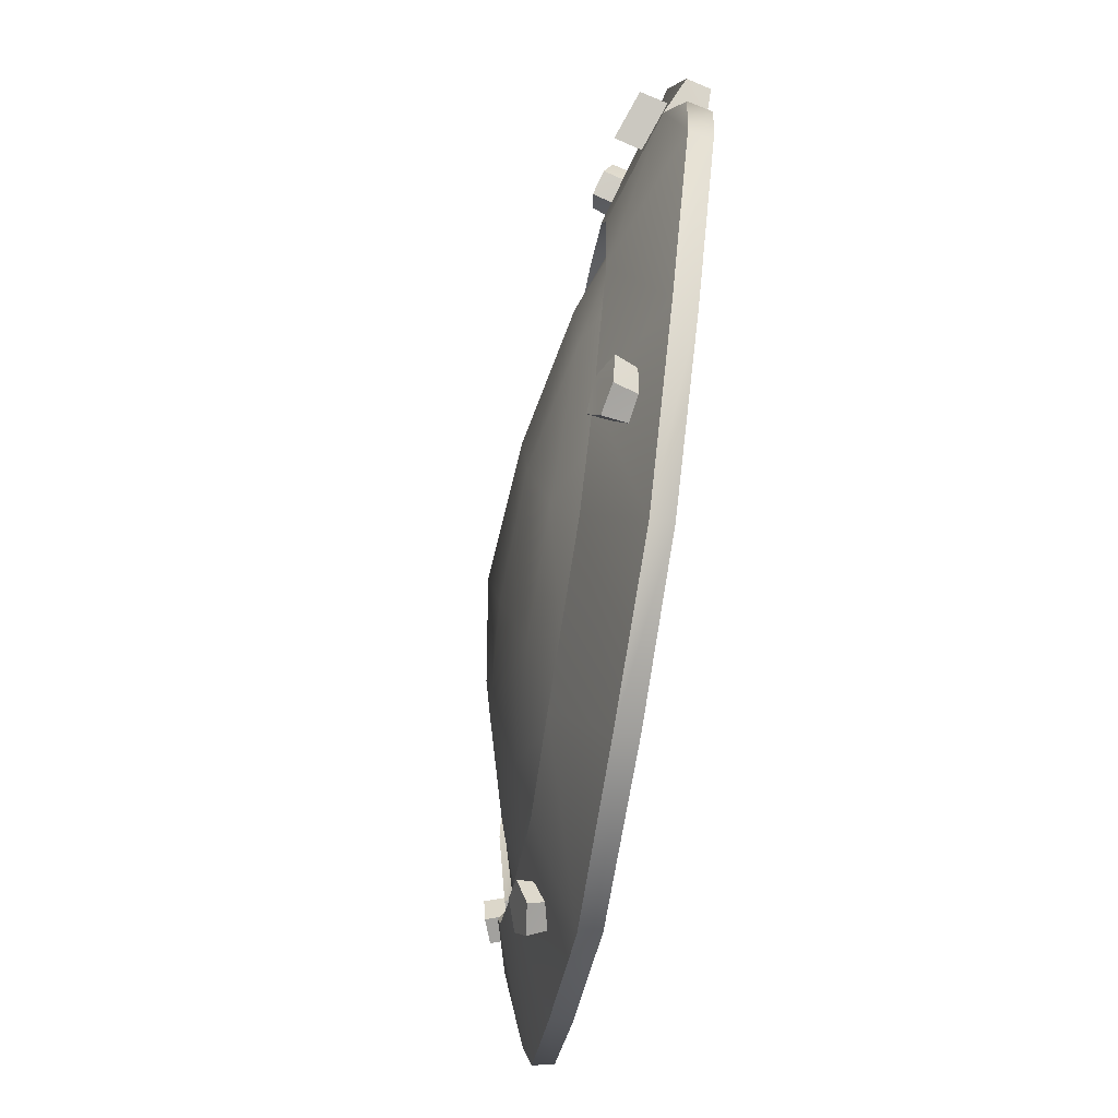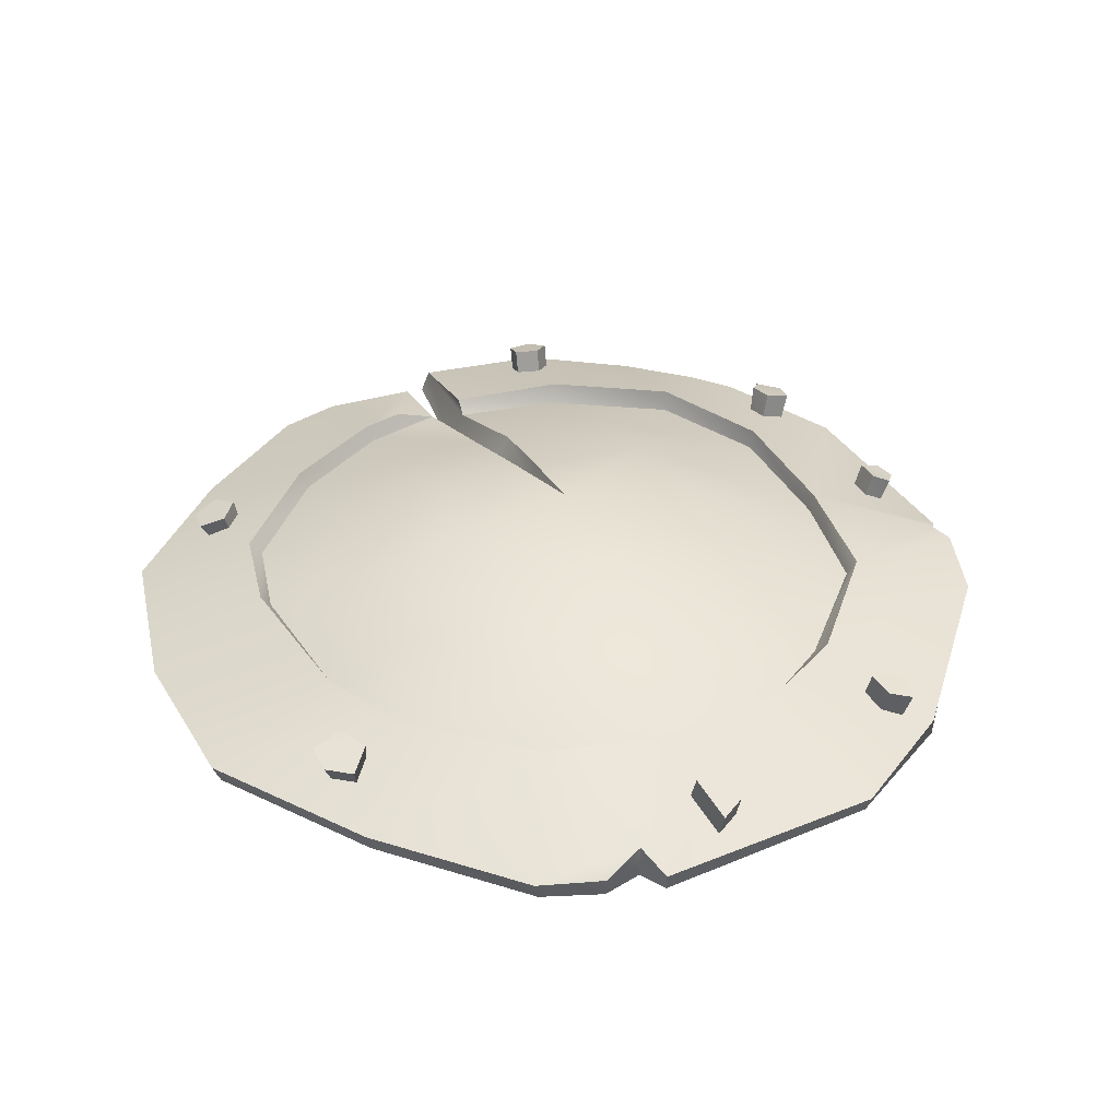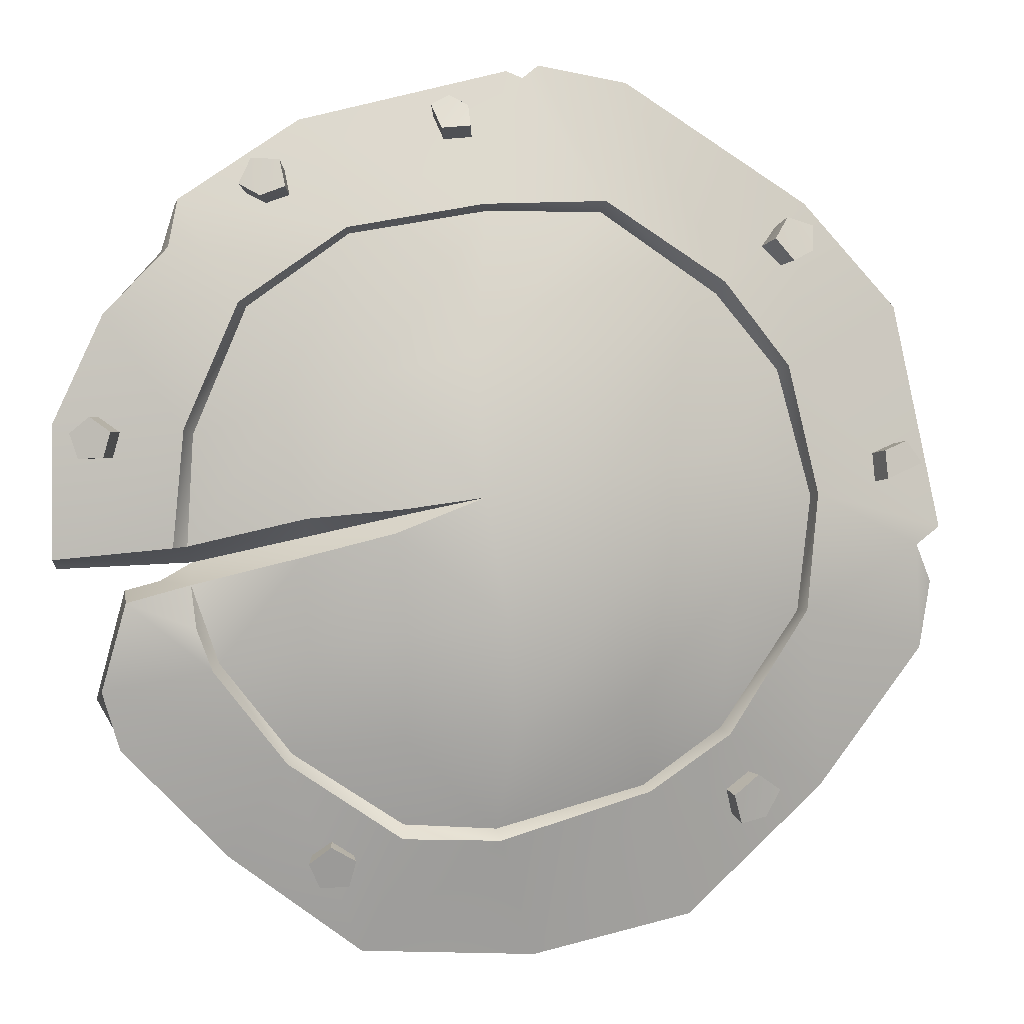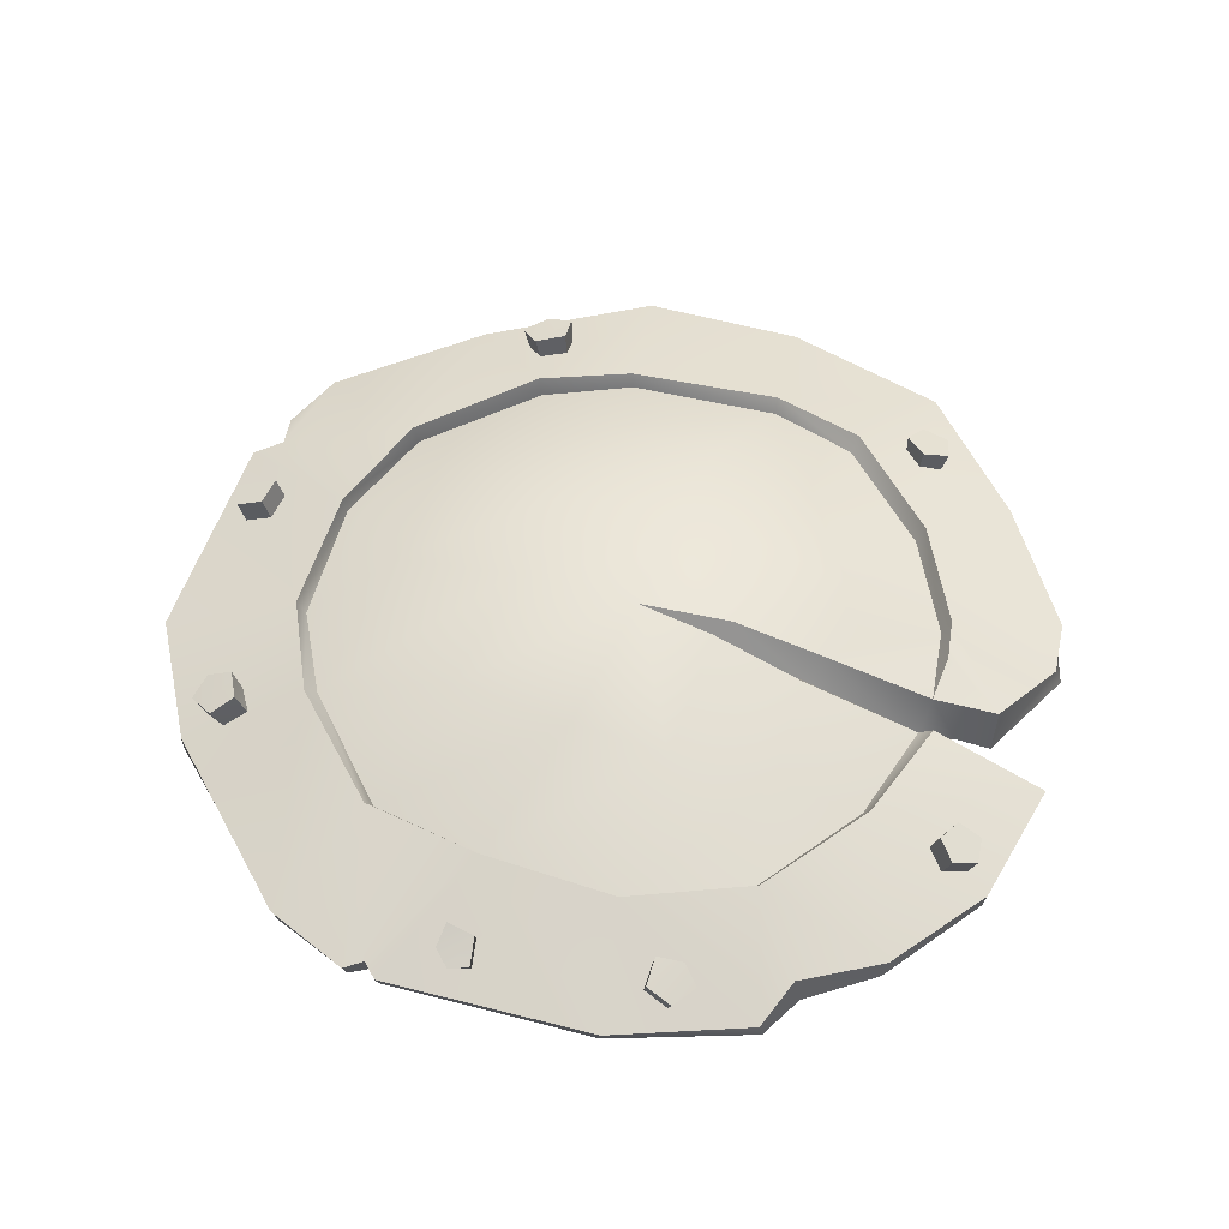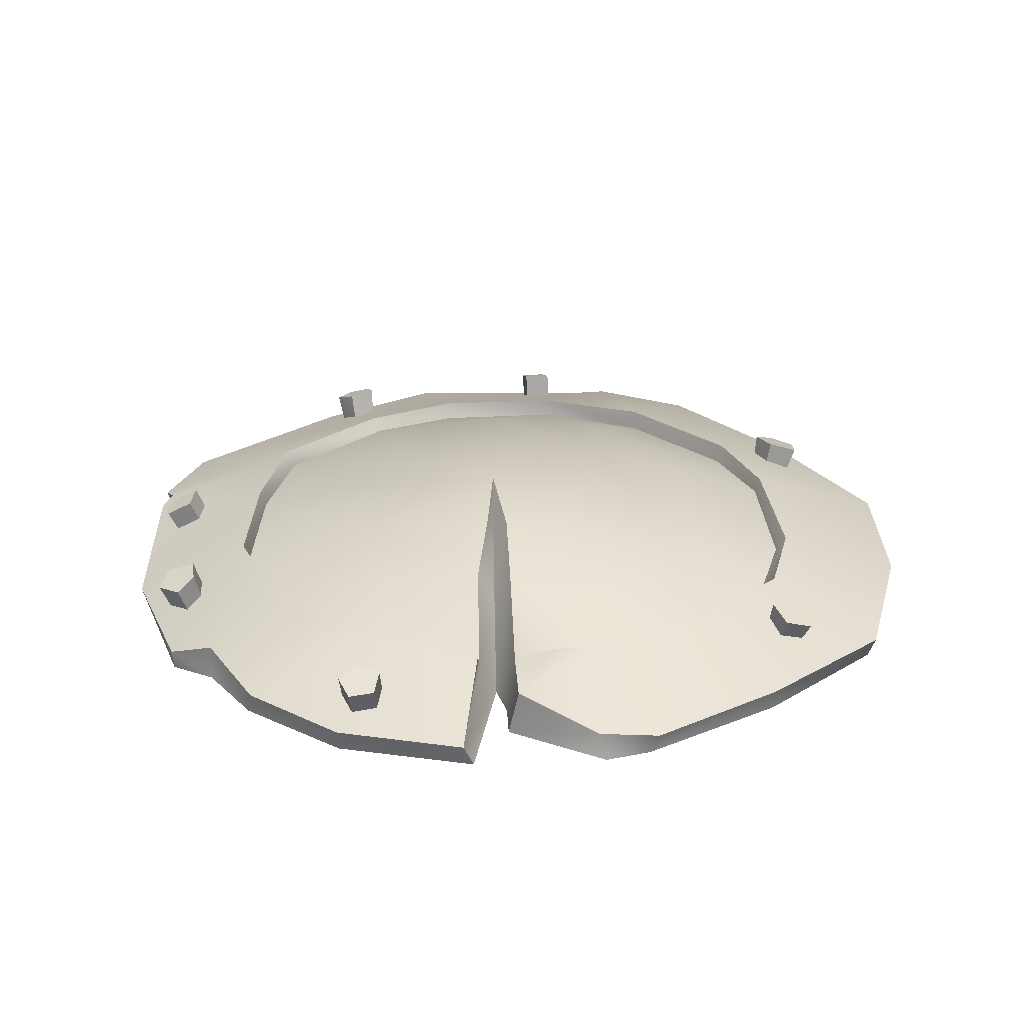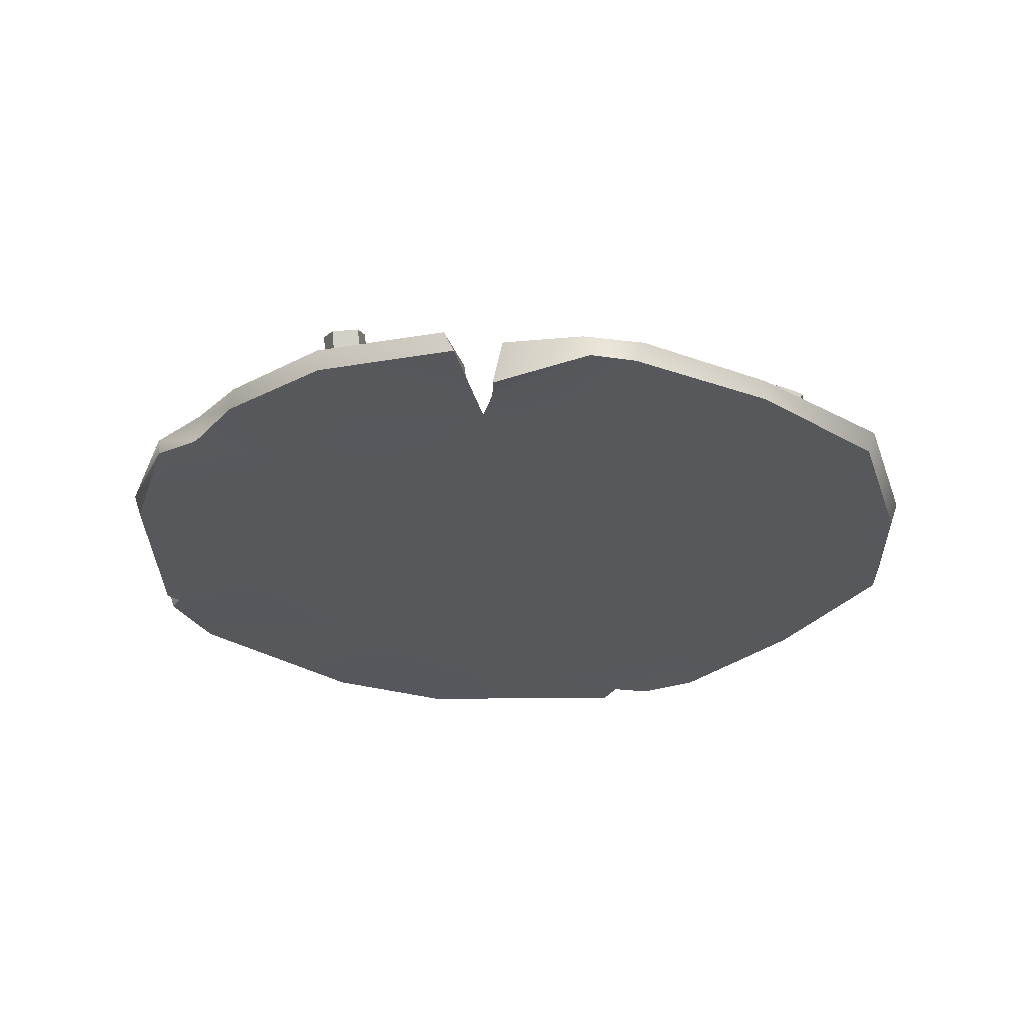
<metadata>
{"format":"obj","ext":"obj","renderer":"f3d","projection":"perspective","resolution":1024,"background":"white","views":[{"elev":-70.2,"azim":80.9,"up":"+Y"},{"elev":38.1,"azim":74.8,"up":"+Z"},{"elev":1.1,"azim":-8.2,"up":"+Y"},{"elev":54.2,"azim":-150.2,"up":"+Z"},{"elev":27.1,"azim":-77.9,"up":"+Z"},{"elev":-27.9,"azim":-75.5,"up":"+Z"}]}
</metadata>
<code>
g g0
v 0.1809 -0.2302 0.01148
v 0.1781 -0.2272 -0.006098
v 0.2013 -0.2138 0.008974
v 0.1966 -0.2131 -0.00719
v 0.2217 -0.2277 -0.0002186
v 0.2142 -0.225 -0.01654
v 0.1844 -0.2479 -0.01478
v 0.2028 -0.2435 -0.01807
v 0.2099 -0.2494 -0.0005374
v 0.1886 -0.2541 0.00383
v 0.3089 0.02667 0.009935
v 0.3039 0.02421 -0.01046
v 0.3072 0.04978 0.007747
v 0.3022 0.04763 -0.01268
v 0.3372 0.03725 -0.02379
v 0.3228 0.05569 -0.02092
v 0.3275 0.05774 -0.0003835
v 0.3417 0.03954 -0.00322
v 0.2297 0.2036 0.01009
v 0.224 0.2012 -0.01123
v 0.2149 0.2214 0.007917
v 0.2086 0.2168 -0.01352
v 0.2269 0.2397 -0.0001995
v 0.2214 0.2332 -0.02207
v 0.2419 0.2095 -0.01726
v 0.2447 0.2277 -0.02506
v 0.249 0.2331 -0.00304
v 0.2471 0.2125 0.004245
v -0.03431 0.3078 0.008413
v -0.03138 0.3009 -0.009211
v -0.05729 0.306 0.005165
v -0.05366 0.2992 -0.01236
v -0.06475 0.3258 -0.004431
v -0.06088 0.3184 -0.02166
v -0.03334 0.3175 -0.01875
v -0.04685 0.3253 -0.02315
v -0.04982 0.3337 -0.006105
v -0.03532 0.3253 -0.001176
v -0.1817 0.257 0.01057
v -0.1772 0.2522 -0.009732
v -0.2016 0.2498 0.008017
v -0.1958 0.2459 -0.01261
v -0.2179 0.2595 0.0002984
v -0.211 0.2543 -0.02059
v -0.1809 0.2727 -0.01679
v -0.2017 0.2739 -0.02351
v -0.2082 0.2805 -0.002517
v -0.1858 0.2789 0.003831
v -0.1817 0.257 0.01057
v -0.1772 0.2522 -0.009732
v -0.2016 0.2498 0.008017
v -0.1958 0.2459 -0.01261
v -0.2179 0.2595 0.0002984
v -0.211 0.2543 -0.02059
v -0.1809 0.2727 -0.01679
v -0.2017 0.2739 -0.02351
v -0.2082 0.2805 -0.002517
v -0.1858 0.2789 0.003831
v -0.3181 0.06356 0.009488
v -0.3111 0.06348 -0.009771
v -0.3237 0.04322 0.007484
v -0.3167 0.04332 -0.01176
v -0.3435 0.04258 0.0001241
v -0.3363 0.04269 -0.01905
v -0.3274 0.0753 -0.01584
v -0.343 0.06245 -0.02157
v -0.3502 0.06252 -0.002419
v -0.3345 0.07549 0.003368
v -0.1462 -0.2656 0.01032
v -0.1449 -0.263 -0.003495
v -0.1262 -0.2773 0.008093
v -0.1275 -0.274 -0.003732
v -0.1311 -0.2985 -2.143e-05
v -0.1318 -0.2925 -0.01186
v -0.1599 -0.2747 -0.01148
v -0.1518 -0.2929 -0.01664
v -0.1542 -0.3 -0.00281
v -0.1635 -0.2796 0.003582
v -0.02676 0.01136 -0.04845
v -0.3081 -0.06327 -0.04636
v -0.2801 -0.05561 -0.04332
v -0.3306 -0.1504 -0.04724
v -0.2279 -0.09471 -0.04826
v -0.3124 -0.1839 -0.04681
v -0.1578 -0.1626 -0.04837
v -0.224 -0.2764 -0.04567
v -0.06875 -0.2037 -0.04848
v -0.117 -0.35 -0.0471
v 0.02288 -0.3563 -0.04719
v 0.06646 -0.191 -0.04863
v 0.1503 -0.3263 -0.04736
v 0.2585 -0.2241 -0.04731
v 0.3531 -0.05907 -0.04862
v 0.3432 -0.1101 -0.04775
v 0.1894 -0.09298 -0.04872
v 0.3414 -0.02837 -0.04747
v 0.3601 -0.01242 -0.0481
v 0.2166 0.06491 -0.04868
v 0.3197 0.1676 -0.04716
v 0.2491 0.2541 -0.04739
v 0.09528 0.3454 -0.04727
v 0.1185 0.1779 -0.04853
v 0.02558 0.3569 -0.0466
v 0.01278 0.345 -0.04712
v 0.0008819 0.3526 -0.04675
v 0.003875 0.225 -0.04839
v -0.1373 0.2011 -0.04824
v -0.1655 0.3099 -0.04662
v -0.2672 0.2478 -0.04667
v -0.2784 0.2092 -0.04591
v -0.3222 0.1609 -0.04636
v -0.2194 0.1399 -0.04818
v -0.3621 -0.04567 -0.04576
v -0.3619 0.06914 -0.04623
v -0.2566 0.05601 -0.04817
v -0.2544 -0.04072 -0.04295
v 0.1793 -0.06037 0.01528
v 0.1742 0.05011 0.01667
v 0.09288 -0.1529 0.02045
v 0.08346 -0.05871 0.03615
v 0.07425 0.02963 0.03945
v 0.06728 0.1354 0.0259
v -0.08756 -0.1815 0.01623
v 0.0004478 -0.1768 0.0218
v -0.008324 -0.08535 0.04112
v -0.08811 -0.09689 0.03591
v -0.1638 -0.1086 0.01534
v -0.1863 0.08176 0.01134
v -0.0332 0.1252 0.03177
v -0.1104 0.1103 0.02724
v -0.09764 -0.01589 0.03887
v -0.02785 0.01229 0.04872
v -0.09026 0.003068 0.03911
v -0.09563 -0.003092 0.02176
v -0.1654 -0.004463 0.02028
v -0.1668 -0.01974 -0.002581
v -0.1684 -0.03483 0.01855
v -0.3081 -0.06327 -0.04636
v -0.2801 -0.05561 -0.04332
v -0.3646 0.06944 -0.0289
v -0.3619 0.06914 -0.04623
v -0.3247 0.1574 -0.02893
v -0.3222 0.1609 -0.04636
v -0.2732 0.2105 -0.01874
v -0.2784 0.2092 -0.04591
v -0.2654 0.2501 -0.03254
v -0.2672 0.2478 -0.04667
v -0.1691 0.3148 -0.02922
v -0.1655 0.3099 -0.04662
v -0.0002776 0.3578 -0.03151
v 0.0008819 0.3526 -0.04675
v 0.01212 0.3514 -0.02495
v 0.01278 0.345 -0.04712
v 0.02571 0.3627 -0.0298
v 0.02558 0.3569 -0.0466
v 0.09806 0.3497 -0.0282
v 0.09528 0.3454 -0.04727
v 0.2493 0.2543 -0.03365
v 0.2491 0.2541 -0.04739
v 0.3254 0.1694 -0.03103
v 0.3197 0.1676 -0.04716
v 0.3601 -0.01242 -0.0481
v 0.3648 -0.01357 -0.03034
v 0.3417 -0.0282 -0.01756
v 0.3414 -0.02837 -0.04747
v 0.3572 -0.05905 -0.0298
v 0.3531 -0.05907 -0.04862
v 0.3481 -0.1143 -0.02962
v 0.3432 -0.1101 -0.04775
v 0.263 -0.2283 -0.02967
v 0.2585 -0.2241 -0.04731
v 0.1521 -0.3327 -0.03064
v 0.1503 -0.3263 -0.04736
v 0.02288 -0.3563 -0.04719
v 0.0222 -0.3627 -0.02957
v -0.1186 -0.3561 -0.03034
v -0.117 -0.35 -0.0471
v -0.224 -0.2764 -0.04567
v -0.2256 -0.2774 -0.0292
v -0.3306 -0.1504 -0.04724
v -0.3124 -0.1839 -0.04681
v -0.3115 -0.191 -0.03031
v -0.3262 -0.1433 -0.02563
v -0.3068 -0.0714 -0.008066
v -0.2558 -0.05735 -0.006632
v -0.2517 -0.09158 0.005218
v -0.239 -0.1252 0.004804
v -0.2336 -0.1198 -0.008126
v -0.1805 -0.1992 0.00558
v -0.1758 -0.1929 -0.00807
v -0.08868 -0.2609 0.00452
v -0.08696 -0.2507 -0.006996
v -0.009598 -0.2637 0.005755
v -0.01193 -0.2555 -0.005836
v 0.1123 -0.2266 0.004556
v 0.1086 -0.2227 -0.007334
v 0.1784 -0.181 0.00573
v 0.1736 -0.1771 -0.009395
v 0.2423 -0.08015 0.006266
v 0.2384 -0.08172 -0.01113
v 0.2511 0.01439 0.006511
v 0.2486 0.01249 -0.008391
v 0.2268 0.1186 0.004185
v 0.2207 0.1158 -0.01009
v 0.1738 0.1863 0.003687
v 0.1688 0.1772 -0.007128
v 0.07588 0.2499 0.004204
v 0.07372 0.2424 -0.009825
v -0.02305 0.2459 0.006671
v -0.02008 0.2417 -0.007438
v -0.1331 0.2259 0.006825
v -0.1301 0.2223 -0.008862
v -0.2187 0.1659 0.007044
v -0.2117 0.1634 -0.009182
v -0.2614 0.06578 0.005773
v -0.2539 0.0618 -0.0104
v -0.2698 -0.02801 -0.001533
v -0.3621 -0.04567 -0.04576
v -0.2544 -0.04072 -0.04295
v -0.2584 -0.02694 -0.012
v -0.3648 -0.03786 -0.02879
f 3 1 10
f 2 7 1
f 7 10 1
f 2 1 3
f 4 2 3
f 3 10 9
f 9 5 3
f 4 3 5
f 6 4 5
f 6 5 9
f 8 6 9
f 7 8 10
f 8 9 10
f 13 11 18
f 11 12 18
f 12 11 13
f 12 15 18
f 14 12 13
f 17 13 18
f 14 13 17
f 16 14 17
f 15 16 18
f 16 17 18
f 23 21 19
f 23 19 28
f 20 25 19
f 25 28 19
f 20 19 21
f 22 20 21
f 22 21 23
f 24 22 23
f 28 27 23
f 24 23 27
f 26 24 27
f 25 26 28
f 26 27 28
f 31 29 38
f 30 35 29
f 35 38 29
f 30 29 31
f 32 30 31
f 37 33 31
f 38 37 31
f 32 31 33
f 34 32 33
f 34 33 37
f 36 34 37
f 35 36 38
f 36 37 38
f 41 39 48
f 40 45 39
f 45 48 39
f 40 39 41
f 42 40 41
f 47 43 41
f 48 47 41
f 42 41 43
f 44 42 43
f 44 43 47
f 46 44 47
f 45 46 48
f 46 47 48
f 51 49 58
f 50 55 49
f 55 58 49
f 50 49 51
f 52 50 51
f 57 53 51
f 58 57 51
f 52 51 53
f 54 52 53
f 54 53 57
f 56 54 57
f 55 56 58
f 56 57 58
f 61 59 68
f 60 65 59
f 65 68 59
f 60 59 61
f 62 60 61
f 68 63 61
f 62 61 63
f 64 62 63
f 68 67 63
f 64 63 67
f 66 64 67
f 65 66 68
f 66 67 68
f 69 78 77
f 69 77 73
f 73 71 69
f 70 75 69
f 75 78 69
f 70 69 71
f 72 70 71
f 72 71 73
f 74 72 73
f 74 73 77
f 76 74 77
f 75 76 78
f 76 77 78
f 115 79 116
f 112 79 115
f 112 107 79
f 107 106 79
f 106 102 79
f 102 98 79
f 98 95 79
f 90 79 95
f 85 79 87
f 85 83 79
f 83 116 79
f 79 90 87
f 116 83 81
f 80 81 82
f 81 83 82
f 84 82 83
f 84 83 85
f 86 84 85
f 86 85 87
f 88 86 87
f 88 87 90
f 89 88 90
f 91 89 90
f 91 90 95
f 92 91 95
f 94 92 95
f 93 94 96
f 94 95 96
f 98 96 95
f 97 96 98
f 99 97 98
f 99 98 102
f 100 99 102
f 101 100 102
f 101 102 103
f 102 106 103
f 104 103 106
f 104 106 105
f 108 105 106
f 107 108 106
f 108 107 112
f 112 109 108
f 112 110 109
f 110 112 111
f 114 111 112
f 115 114 112
f 113 114 116
f 114 115 116
f 185 188 137
f 206 118 204
f 202 204 118
f 118 117 202
f 117 200 202
f 198 200 117
f 119 198 117
f 196 198 119
f 120 119 117
f 120 117 118
f 121 120 118
f 118 206 121
f 206 122 121
f 206 208 122
f 194 196 119
f 124 194 119
f 124 119 120
f 125 124 120
f 125 120 121
f 132 125 121
f 132 121 122
f 129 132 122
f 129 122 208
f 210 129 208
f 192 194 123
f 194 124 123
f 192 123 190
f 126 127 123
f 127 190 123
f 126 123 124
f 125 126 124
f 132 131 125
f 131 126 125
f 126 131 127
f 188 190 127
f 188 127 137
f 131 137 127
f 214 128 212
f 214 216 128
f 216 220 128
f 128 130 212
f 220 135 128
f 130 128 135
f 210 212 130
f 129 210 130
f 129 130 132
f 133 130 135
f 130 133 132
f 134 136 131
f 136 137 131
f 131 132 134
f 134 132 133
f 134 133 135
f 136 134 135
f 136 135 220
f 219 136 220
f 136 219 137
f 219 185 137
f 180 183 138
f 183 184 138
f 138 184 139
f 184 185 139
f 219 139 185
f 164 201 199
f 163 201 164
f 203 201 163
f 160 203 163
f 160 158 203
f 158 205 203
f 158 156 205
f 156 207 205
f 156 154 207
f 154 152 207
f 209 207 152
f 150 209 152
f 150 148 209
f 148 211 209
f 148 146 211
f 146 213 211
f 144 213 146
f 144 142 213
f 142 215 213
f 140 215 142
f 140 221 215
f 218 221 140
f 141 218 140
f 141 140 142
f 143 141 142
f 143 142 144
f 145 143 144
f 145 144 146
f 147 145 146
f 147 146 148
f 149 147 148
f 149 148 150
f 151 149 150
f 151 150 152
f 153 151 152
f 153 152 154
f 155 153 154
f 155 154 156
f 157 155 156
f 157 156 158
f 159 157 158
f 159 158 160
f 161 159 160
f 161 160 163
f 162 161 163
f 162 163 165
f 163 164 165
f 164 199 168
f 168 166 164
f 165 164 166
f 167 165 166
f 167 166 168
f 169 167 168
f 197 170 199
f 170 168 199
f 195 172 197
f 172 170 197
f 169 168 170
f 171 169 170
f 171 170 172
f 173 171 172
f 193 175 195
f 175 172 195
f 173 172 175
f 174 173 175
f 177 174 175
f 176 177 175
f 176 175 193
f 191 176 193
f 191 189 176
f 189 179 176
f 177 176 179
f 178 177 179
f 181 178 179
f 182 181 179
f 182 179 189
f 180 181 183
f 181 182 183
f 182 189 183
f 189 187 183
f 183 187 184
f 185 184 186
f 187 186 184
f 188 185 186
f 187 188 186
f 188 187 189
f 190 188 189
f 190 189 191
f 192 190 191
f 192 191 193
f 194 192 193
f 194 193 195
f 196 194 195
f 196 195 197
f 198 196 197
f 198 197 199
f 200 198 199
f 200 199 201
f 202 200 201
f 202 201 203
f 204 202 203
f 204 203 205
f 206 204 205
f 206 205 207
f 208 206 207
f 208 207 209
f 210 208 209
f 210 209 211
f 212 210 211
f 212 211 213
f 214 212 213
f 214 213 215
f 216 214 215
f 221 217 215
f 216 215 217
f 220 216 217
f 217 221 220
f 218 219 221
f 219 220 221

</code>
